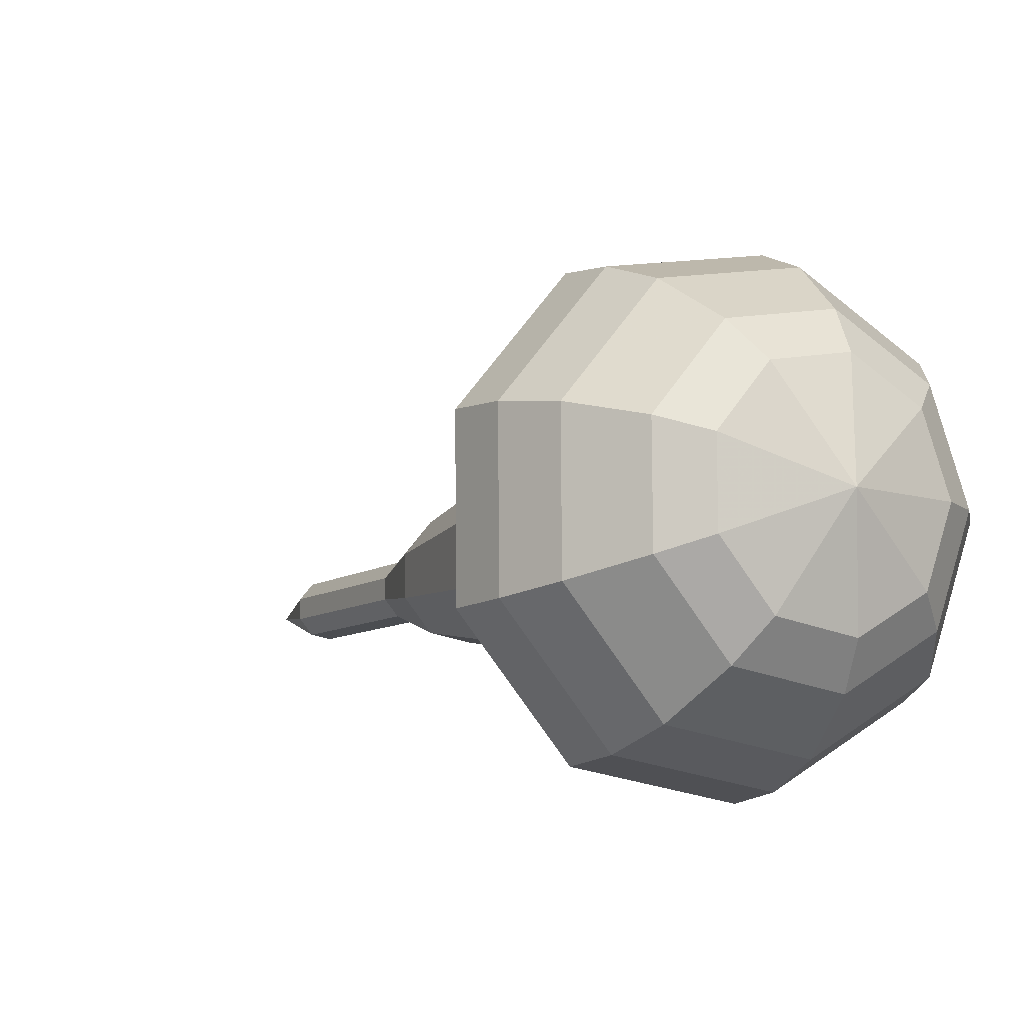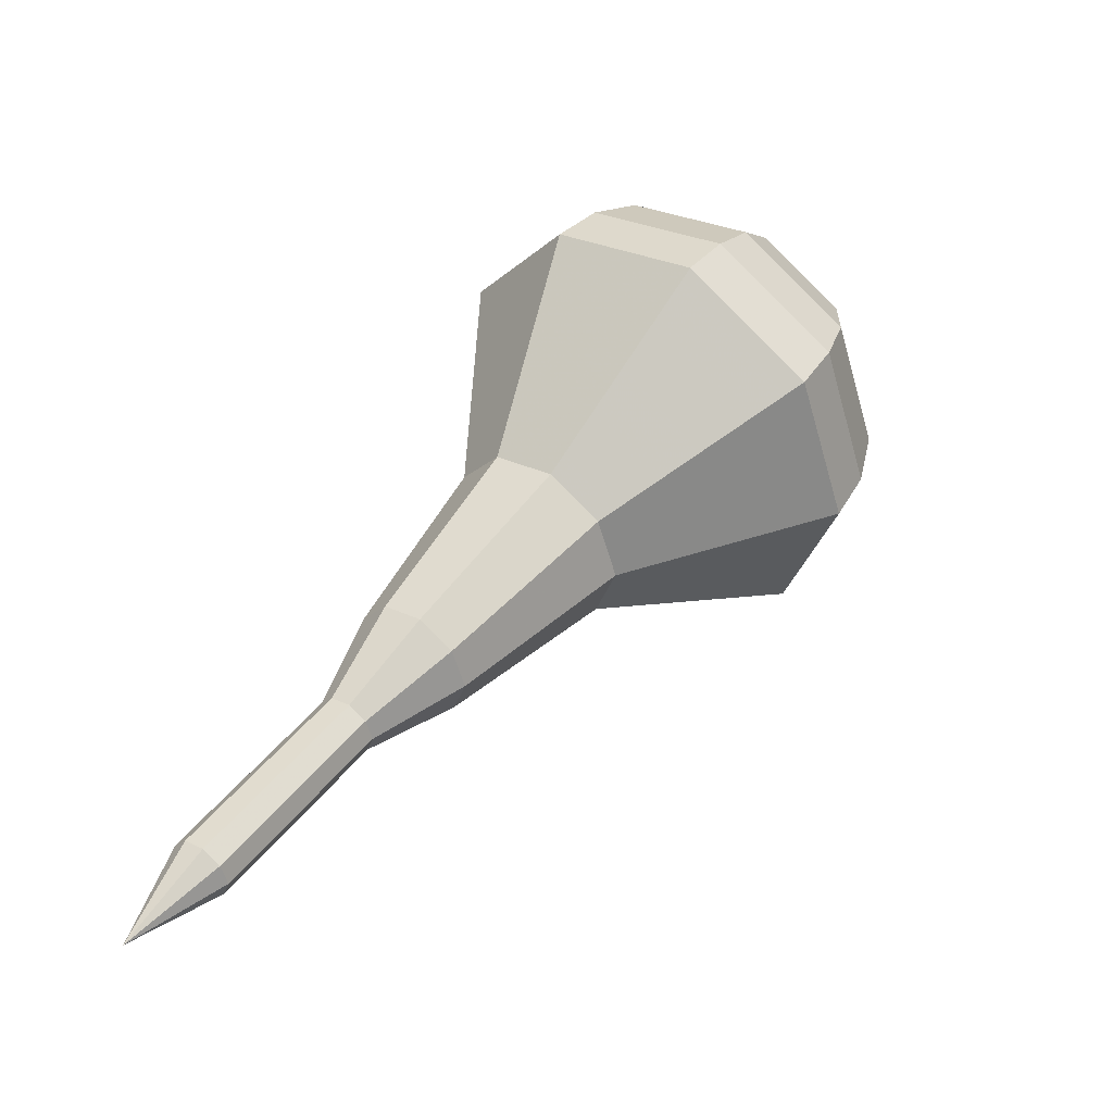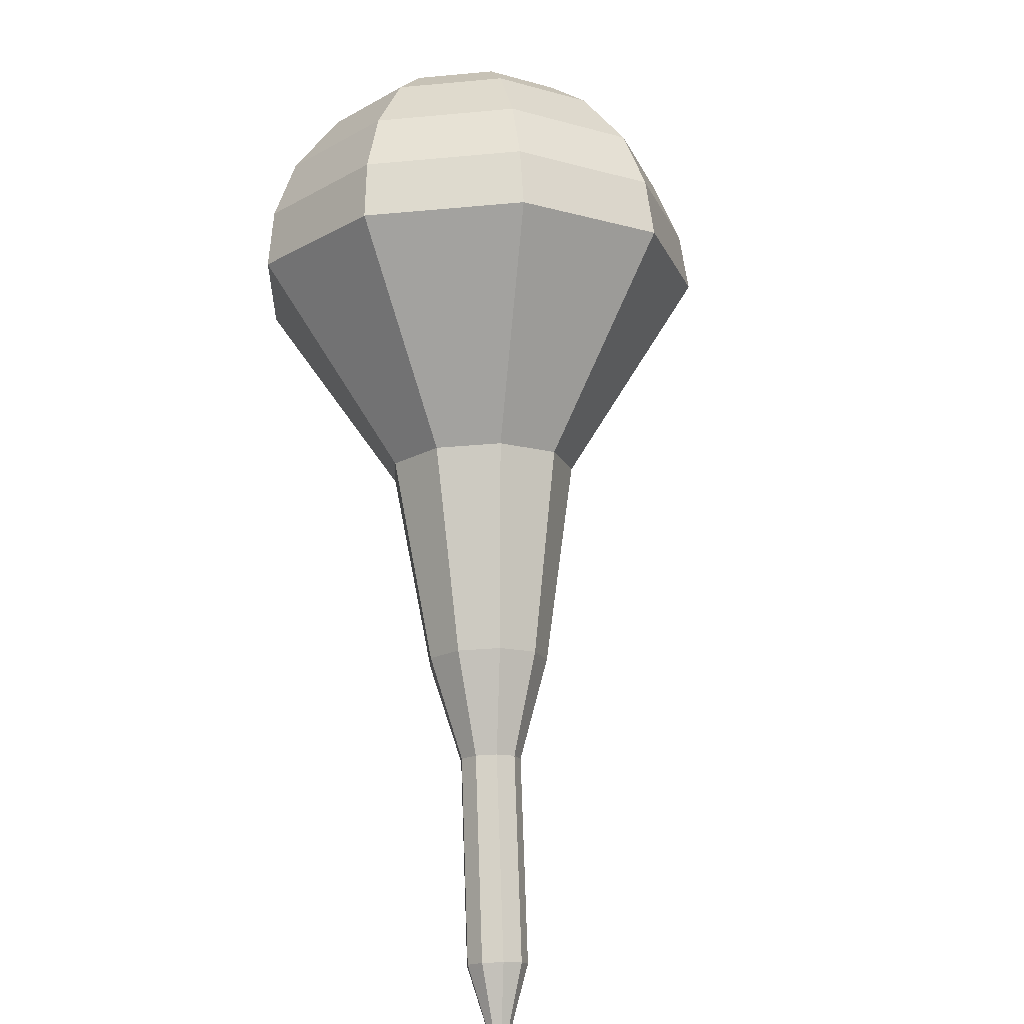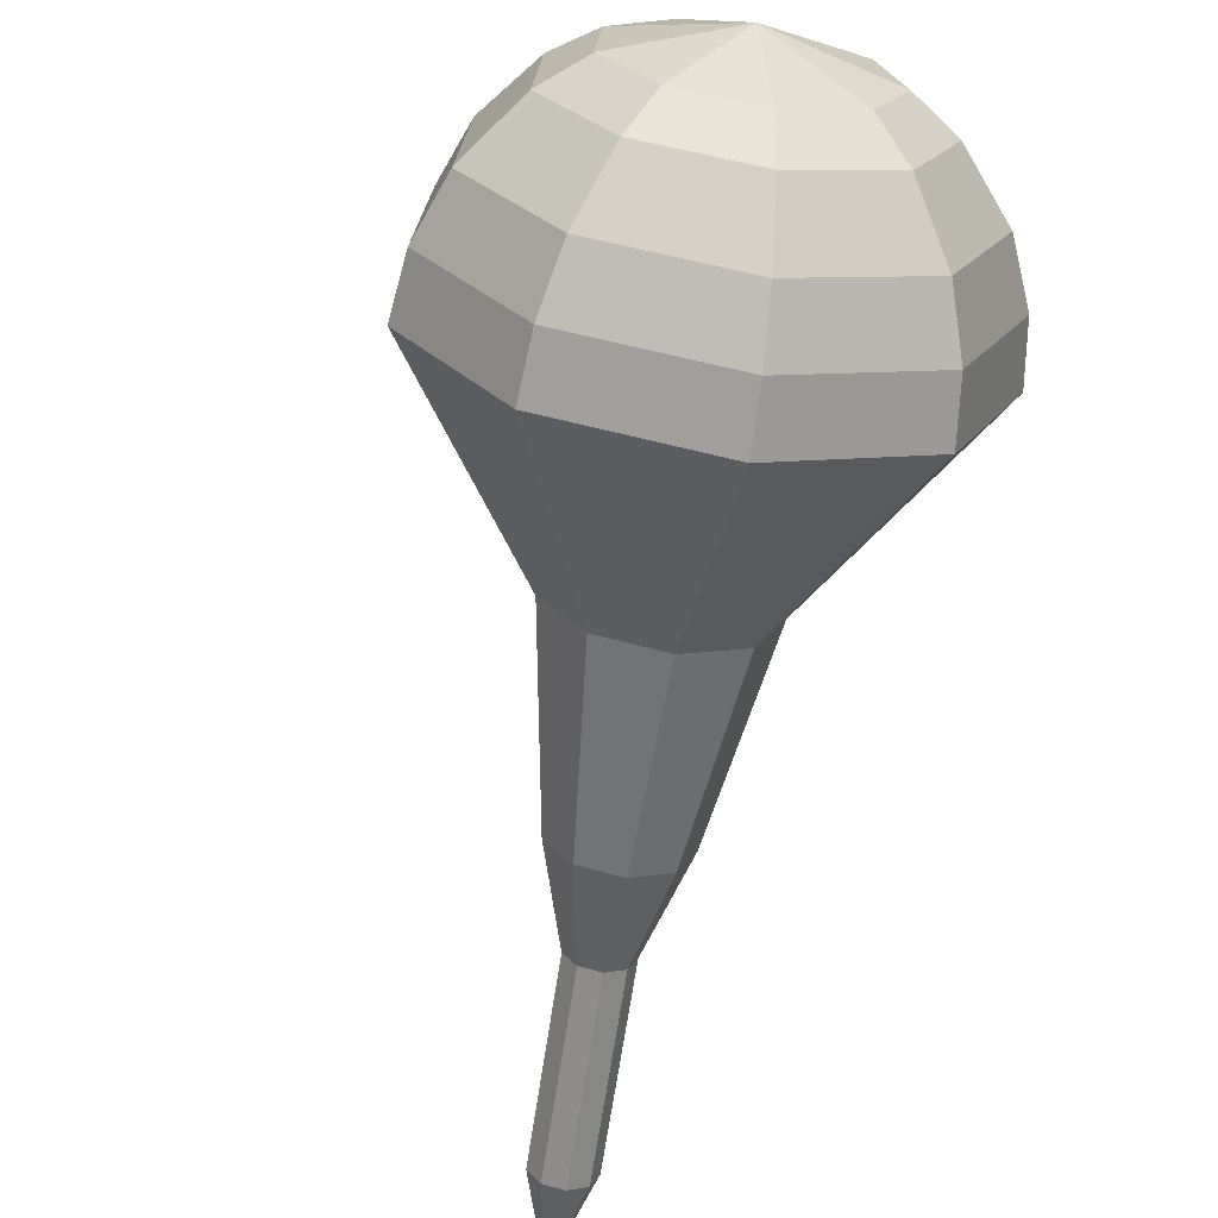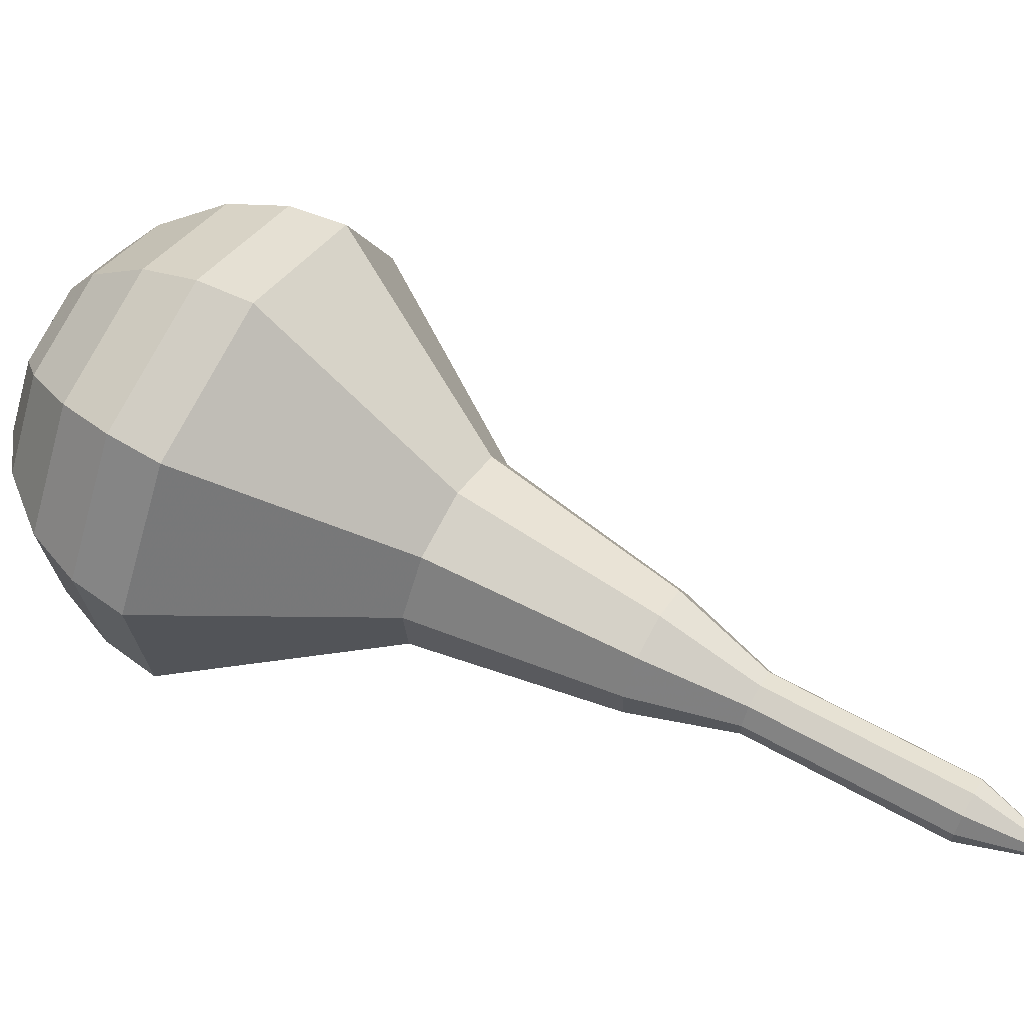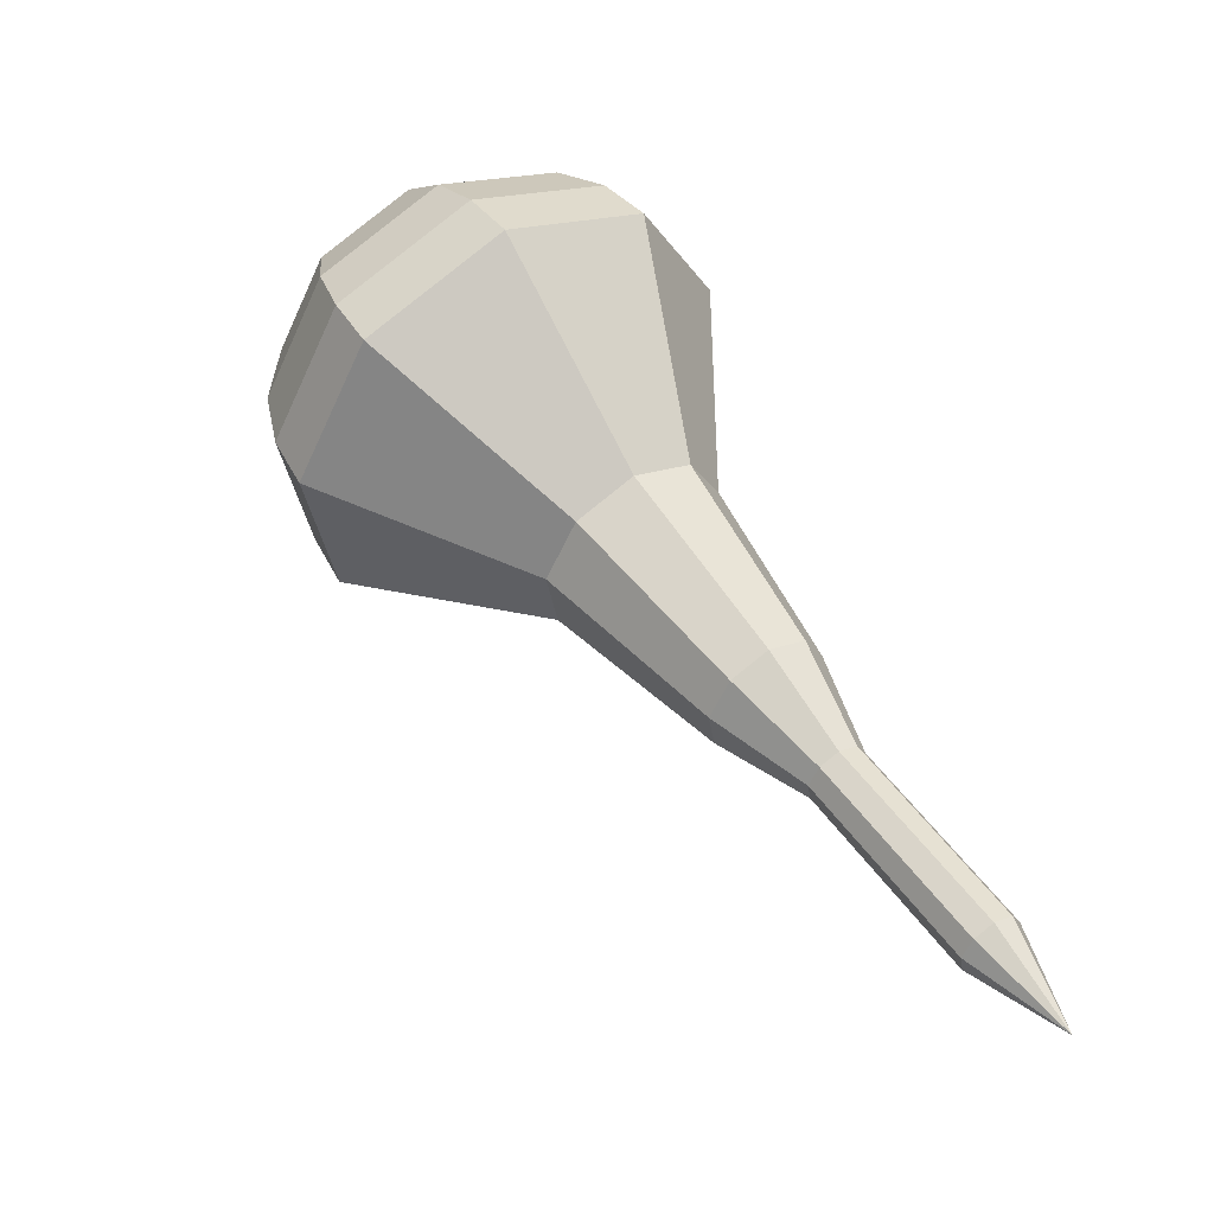
<metadata>
{"format":"obj","ext":"obj","renderer":"f3d","projection":"perspective","resolution":1024,"background":"white","views":[{"elev":3.9,"azim":-63.4,"up":"+Y"},{"elev":-39.3,"azim":152.5,"up":"+Z"},{"elev":19.4,"azim":67.5,"up":"+Z"},{"elev":-54.7,"azim":-42.5,"up":"+Y"},{"elev":39.0,"azim":83.9,"up":"+Y"},{"elev":-51.4,"azim":-35.5,"up":"+Z"}]}
</metadata>
<code>
g tube1
v 108.5 92.99 157.5
v 108.5 92.99 157.5
v 108.5 92.99 157.5
v 108.5 92.99 157.5
v 108.5 92.99 157.5
v 108.5 92.99 157.5
v 108.5 92.99 157.5
v 108.5 92.99 157.5
v 108.5 92.99 157.5
v 108.5 92.99 157.5
v 107 94.56 160.2
v 106.4 94.51 159.8
v 106 94.04 159.6
v 105.8 93.38 159.7
v 106.1 92.82 160
v 106.6 92.64 160.4
v 107.2 92.91 160.7
v 107.5 93.52 160.7
v 107.4 94.17 160.5
v 107 94.56 160.2
v 105.2 95.19 162.8
v 104.6 95.14 162.5
v 104.2 94.67 162.3
v 104 94 162.3
v 104.3 93.45 162.7
v 104.8 93.26 163
v 105.4 93.54 163.4
v 105.7 94.15 163.4
v 105.6 94.8 163.2
v 105.2 95.19 162.8
v 103.4 95.81 165.5
v 102.8 95.76 165.2
v 102.4 95.3 165
v 102.2 94.63 165
v 102.5 94.07 165.3
v 103 93.89 165.7
v 103.6 94.17 166
v 103.9 94.77 166.1
v 103.8 95.42 165.9
v 103.4 95.81 165.5
v 101.9 97.38 168.2
v 100.8 97.28 167.5
v 99.84 96.35 167.1
v 99.59 95.01 167.2
v 100.1 93.91 167.8
v 101.2 93.54 168.6
v 102.2 94.09 169.2
v 102.9 95.3 169.4
v 102.7 96.6 169
v 101.9 97.38 168.2
v 98.63 99.67 173.6
v 96.86 99.52 172.5
v 95.45 98.07 171.8
v 95.05 96 172.1
v 95.86 94.28 173
v 97.49 93.72 174.2
v 99.18 94.57 175.2
v 100.1 96.44 175.4
v 99.93 98.46 174.8
v 98.63 99.67 173.6
v 96.45 105.1 179
v 92.17 104.7 176.2
v 88.74 101.2 174.7
v 87.77 96.19 175.2
v 89.72 92.02 177.5
v 93.67 90.66 180.5
v 97.78 92.73 182.8
v 100.1 97.26 183.3
v 99.59 102.1 181.8
v 96.45 105.1 179
v 95.35 105.2 180.5
v 91.2 104.9 177.8
v 87.88 101.5 176.4
v 86.94 96.6 176.9
v 88.83 92.57 179.1
v 92.65 91.24 182
v 96.63 93.25 184.2
v 98.89 97.64 184.7
v 98.38 102.4 183.2
v 95.35 105.2 180.5
v 94.07 104.8 182.1
v 90.36 104.5 179.6
v 87.39 101.5 178.3
v 86.55 97.14 178.8
v 88.24 93.53 180.8
v 91.66 92.35 183.3
v 95.22 94.14 185.3
v 97.24 98.07 185.8
v 96.79 102.3 184.5
v 94.07 104.8 182.1
v 92.54 103.8 183.6
v 89.7 103.5 181.7
v 87.44 101.2 180.8
v 86.8 97.87 181.1
v 88.09 95.11 182.6
v 90.7 94.21 184.6
v 93.42 95.58 186.1
v 94.96 98.58 186.4
v 94.61 101.8 185.4
v 92.54 103.8 183.6
v 91.59 102.7 184.3
v 89.52 102.5 183
v 87.86 100.8 182.3
v 87.39 98.37 182.5
v 88.33 96.35 183.6
v 90.25 95.69 185.1
v 92.23 96.69 186.2
v 93.36 98.89 186.4
v 93.11 101.3 185.7
v 91.59 102.7 184.3
v 89.89 99.42 185.1
v 89.89 99.42 185.1
v 89.89 99.42 185.1
v 89.89 99.42 185.1
v 89.89 99.42 185.1
v 89.89 99.42 185.1
v 89.89 99.42 185.1
v 89.89 99.42 185.1
v 89.89 99.42 185.1
v 89.89 99.42 185.1
f 1 2 12
f 12 11 1
f 2 3 13
f 13 12 2
f 3 4 14
f 14 13 3
f 4 5 15
f 15 14 4
f 5 6 16
f 16 15 5
f 6 7 17
f 17 16 6
f 7 8 18
f 18 17 7
f 8 9 19
f 19 18 8
f 9 10 20
f 20 19 9
f 11 12 22
f 22 21 11
f 12 13 23
f 23 22 12
f 13 14 24
f 24 23 13
f 14 15 25
f 25 24 14
f 15 16 26
f 26 25 15
f 16 17 27
f 27 26 16
f 17 18 28
f 28 27 17
f 18 19 29
f 29 28 18
f 19 20 30
f 30 29 19
f 21 22 32
f 32 31 21
f 22 23 33
f 33 32 22
f 23 24 34
f 34 33 23
f 24 25 35
f 35 34 24
f 25 26 36
f 36 35 25
f 26 27 37
f 37 36 26
f 27 28 38
f 38 37 27
f 28 29 39
f 39 38 28
f 29 30 40
f 40 39 29
f 31 32 42
f 42 41 31
f 32 33 43
f 43 42 32
f 33 34 44
f 44 43 33
f 34 35 45
f 45 44 34
f 35 36 46
f 46 45 35
f 36 37 47
f 47 46 36
f 37 38 48
f 48 47 37
f 38 39 49
f 49 48 38
f 39 40 50
f 50 49 39
f 41 42 52
f 52 51 41
f 42 43 53
f 53 52 42
f 43 44 54
f 54 53 43
f 44 45 55
f 55 54 44
f 45 46 56
f 56 55 45
f 46 47 57
f 57 56 46
f 47 48 58
f 58 57 47
f 48 49 59
f 59 58 48
f 49 50 60
f 60 59 49
f 51 52 62
f 62 61 51
f 52 53 63
f 63 62 52
f 53 54 64
f 64 63 53
f 54 55 65
f 65 64 54
f 55 56 66
f 66 65 55
f 56 57 67
f 67 66 56
f 57 58 68
f 68 67 57
f 58 59 69
f 69 68 58
f 59 60 70
f 70 69 59
f 61 62 72
f 72 71 61
f 62 63 73
f 73 72 62
f 63 64 74
f 74 73 63
f 64 65 75
f 75 74 64
f 65 66 76
f 76 75 65
f 66 67 77
f 77 76 66
f 67 68 78
f 78 77 67
f 68 69 79
f 79 78 68
f 69 70 80
f 80 79 69
f 71 72 82
f 82 81 71
f 72 73 83
f 83 82 72
f 73 74 84
f 84 83 73
f 74 75 85
f 85 84 74
f 75 76 86
f 86 85 75
f 76 77 87
f 87 86 76
f 77 78 88
f 88 87 77
f 78 79 89
f 89 88 78
f 79 80 90
f 90 89 79
f 81 82 92
f 92 91 81
f 82 83 93
f 93 92 82
f 83 84 94
f 94 93 83
f 84 85 95
f 95 94 84
f 85 86 96
f 96 95 85
f 86 87 97
f 97 96 86
f 87 88 98
f 98 97 87
f 88 89 99
f 99 98 88
f 89 90 100
f 100 99 89
f 91 92 102
f 102 101 91
f 92 93 103
f 103 102 92
f 93 94 104
f 104 103 93
f 94 95 105
f 105 104 94
f 95 96 106
f 106 105 95
f 96 97 107
f 107 106 96
f 97 98 108
f 108 107 97
f 98 99 109
f 109 108 98
f 99 100 110
f 110 109 99
f 101 102 112
f 112 111 101
f 102 103 113
f 113 112 102
f 103 104 114
f 114 113 103
f 104 105 115
f 115 114 104
f 105 106 116
f 116 115 105
f 106 107 117
f 117 116 106
f 107 108 118
f 118 117 107
f 108 109 119
f 119 118 108
f 109 110 120
f 120 119 109
g

</code>
